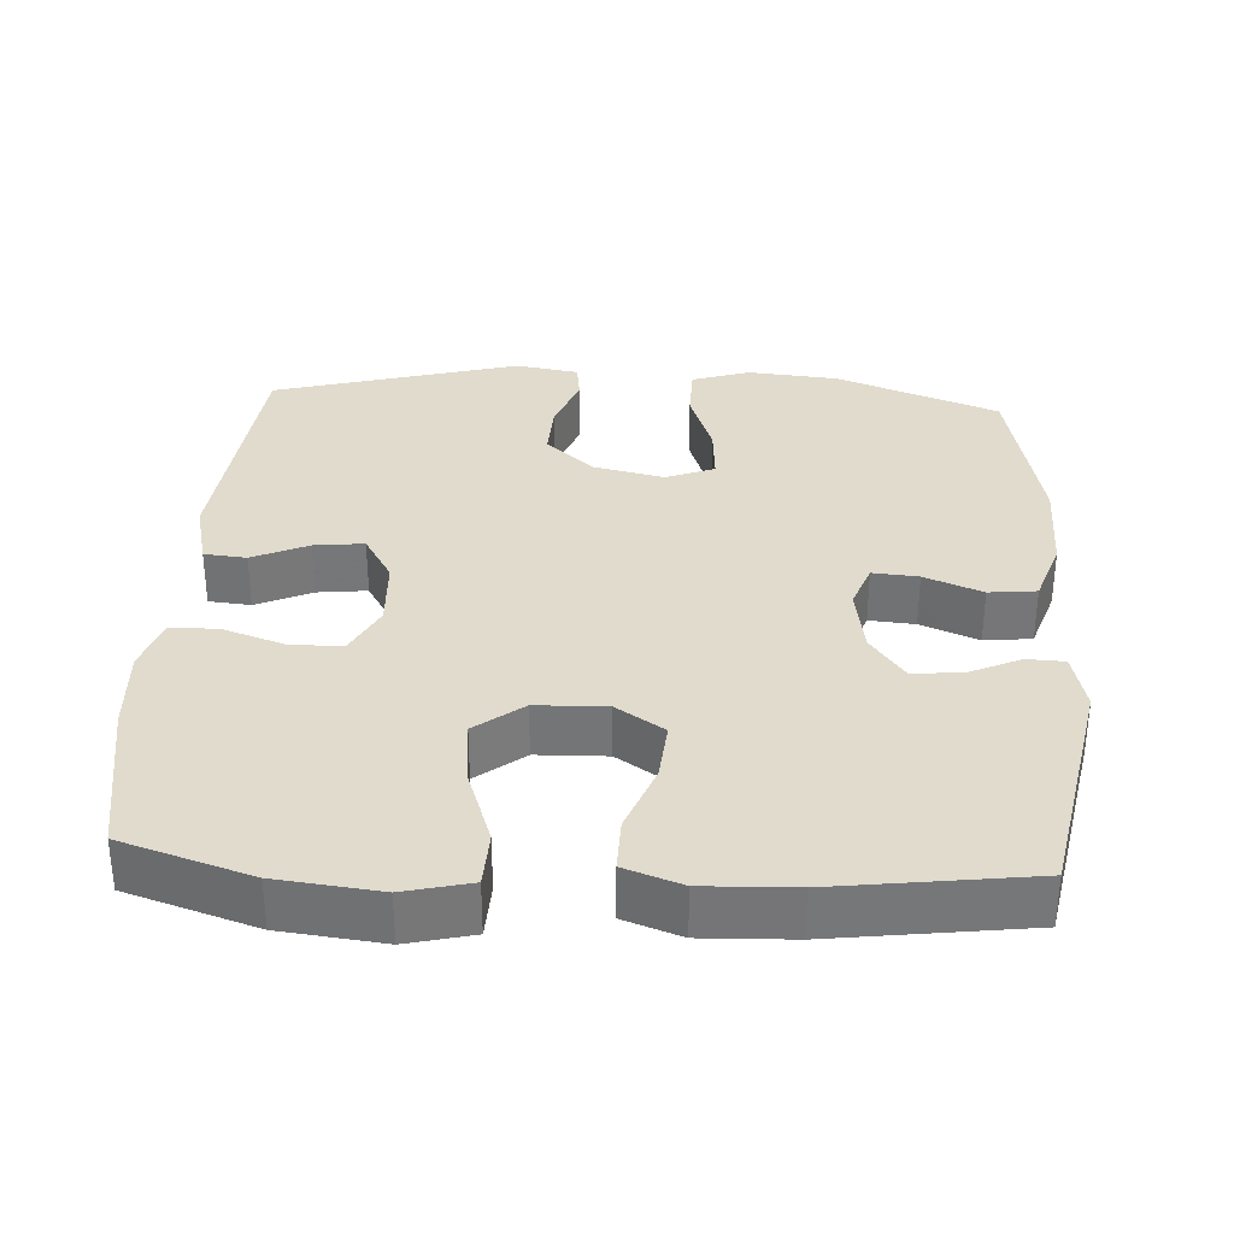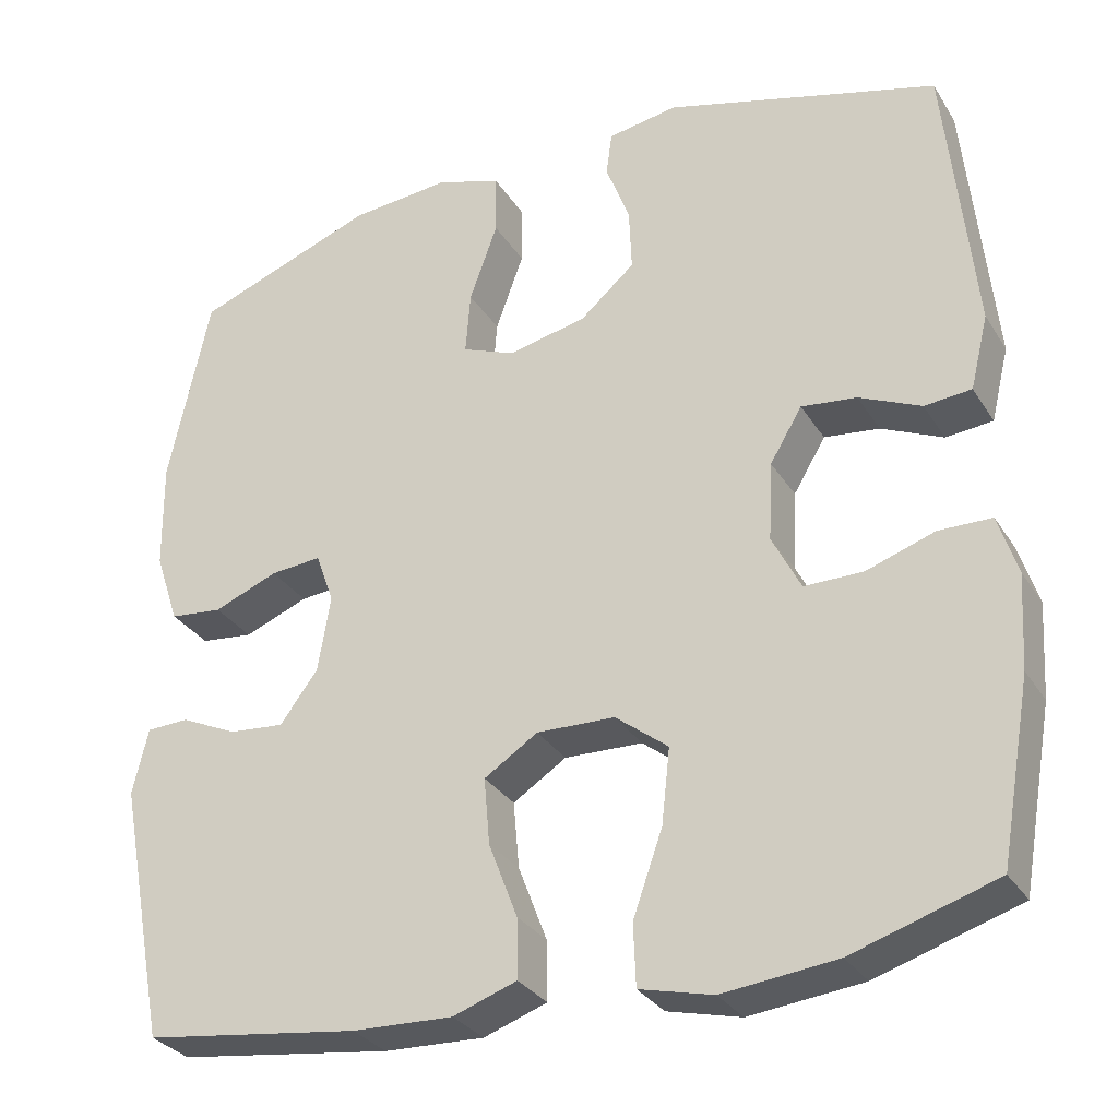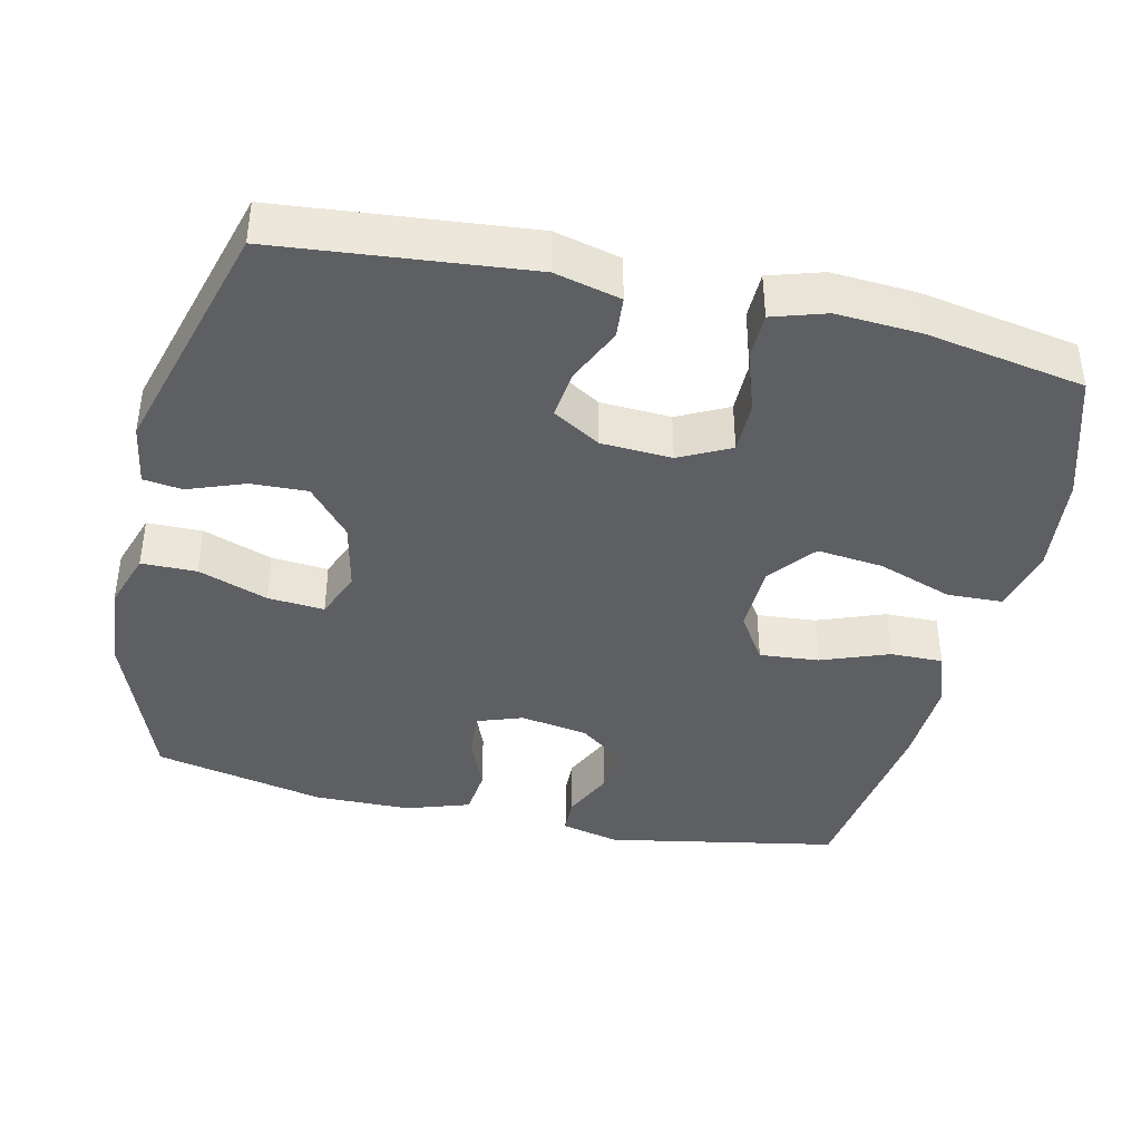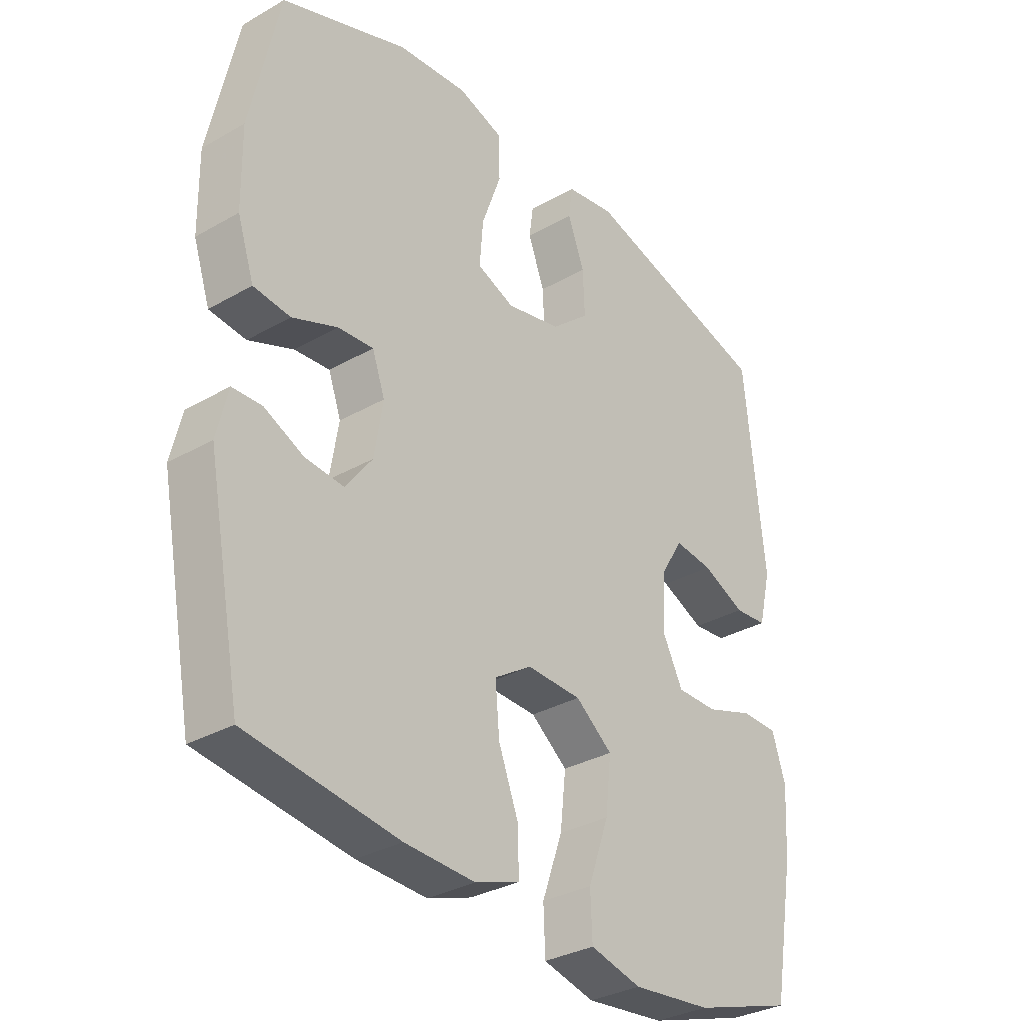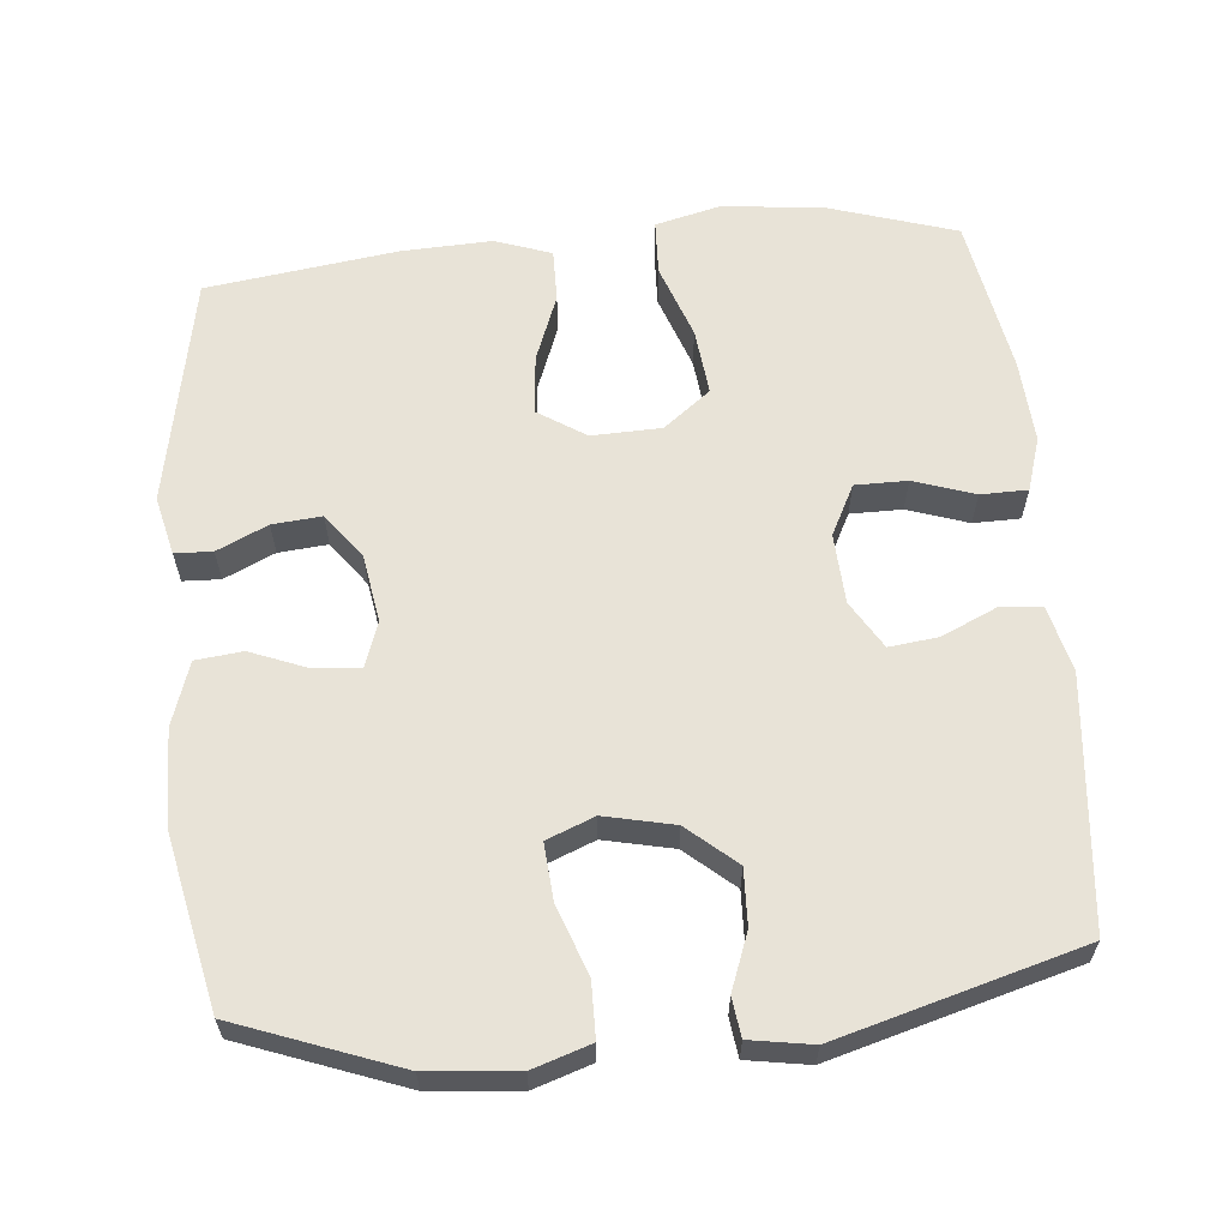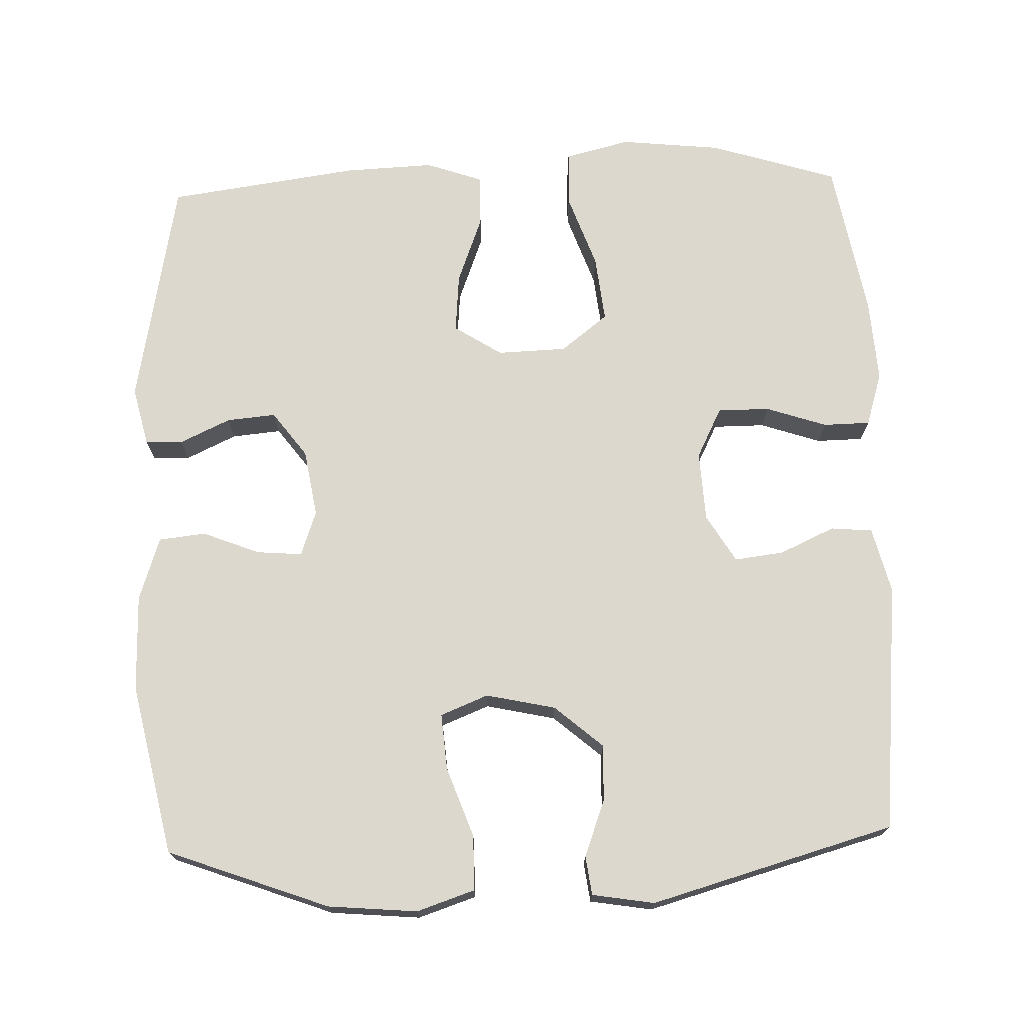
<metadata>
{"format":"obj","ext":"obj","renderer":"f3d","projection":"perspective","resolution":1024,"background":"white","views":[{"elev":33.3,"azim":-176.5,"up":"+Y"},{"elev":-30.6,"azim":26.7,"up":"+Z"},{"elev":-40.4,"azim":77.0,"up":"+Y"},{"elev":-32.3,"azim":-51.3,"up":"+Z"},{"elev":61.5,"azim":-5.3,"up":"+Y"},{"elev":72.2,"azim":-2.0,"up":"+Y"}]}
</metadata>
<code>
v 0.5 0.07 -0.5
v 0.326 0.07 -0.555
v 0.188 0.07 -0.57
v 0.099 0.07 -0.548
v 0.096 0.07 -0.473
v 0.132 0.07 -0.371
v 0.142 0.07 -0.28
v 0.078 0.07 -0.23
v -0.017 0.07 -0.227
v -0.082 0.07 -0.269
v -0.075 0.07 -0.35
v -0.04 0.07 -0.442
v -0.039 0.07 -0.514
v -0.116 0.07 -0.541
v -0.238 0.07 -0.536
v -0.5 0.07 -0.5
v -0.56 0.07 -0.184
v -0.541 0.07 -0.104
v -0.49 0.07 -0.102
v -0.421 0.07 -0.134
v -0.354 0.07 -0.14
v -0.308 0.07 -0.078
v -0.293 0.07 0.014
v -0.315 0.07 0.076
v -0.377 0.07 0.071
v -0.455 0.07 0.04
v -0.519 0.07 0.047
v -0.548 0.07 0.134
v -0.55 0.07 0.266
v -0.5 0.07 0.5
v -0.28 0.07 0.582
v -0.158 0.07 0.593
v -0.079 0.07 0.567
v -0.078 0.07 0.492
v -0.112 0.07 0.397
v -0.118 0.07 0.32
v -0.053 0.07 0.294
v 0.042 0.07 0.315
v 0.108 0.07 0.372
v 0.105 0.07 0.449
v 0.076 0.07 0.526
v 0.083 0.07 0.579
v 0.168 0.07 0.593
v 0.5 0.07 0.5
v 0.534 0.07 0.159
v 0.512 0.07 0.069
v 0.455 0.07 0.064
v 0.38 0.07 0.098
v 0.313 0.07 0.106
v 0.274 0.07 0.041
v 0.269 0.07 -0.055
v 0.304 0.07 -0.124
v 0.375 0.07 -0.124
v 0.458 0.07 -0.096
v 0.522 0.07 -0.097
v 0.545 0.07 -0.17
v 0.538 0.07 -0.284
v 0.5 0 -0.5
v 0.326 0 -0.555
v 0.188 0 -0.57
v 0.099 0 -0.548
v 0.096 0 -0.473
v 0.132 0 -0.371
v 0.142 0 -0.28
v 0.078 0 -0.23
v -0.017 0 -0.227
v -0.082 0 -0.269
v -0.075 0 -0.35
v -0.04 0 -0.442
v -0.039 0 -0.514
v -0.116 0 -0.541
v -0.238 0 -0.536
v -0.5 0 -0.5
v -0.56 0 -0.184
v -0.541 0 -0.104
v -0.49 0 -0.102
v -0.421 0 -0.134
v -0.354 0 -0.14
v -0.308 0 -0.078
v -0.293 0 0.014
v -0.315 0 0.076
v -0.377 0 0.071
v -0.455 0 0.04
v -0.519 0 0.047
v -0.548 0 0.134
v -0.55 0 0.266
v -0.5 0 0.5
v -0.28 0 0.582
v -0.158 0 0.593
v -0.079 0 0.567
v -0.078 0 0.492
v -0.112 0 0.397
v -0.118 0 0.32
v -0.053 0 0.294
v 0.042 0 0.315
v 0.108 0 0.372
v 0.105 0 0.449
v 0.076 0 0.526
v 0.083 0 0.579
v 0.168 0 0.593
v 0.5 0 0.5
v 0.534 0 0.159
v 0.512 0 0.069
v 0.455 0 0.064
v 0.38 0 0.098
v 0.313 0 0.106
v 0.274 0 0.041
v 0.269 0 -0.055
v 0.304 0 -0.124
v 0.375 0 -0.124
v 0.458 0 -0.096
v 0.522 0 -0.097
v 0.545 0 -0.17
v 0.538 0 -0.284
f 4 5 6
f 3 4 6
f 2 3 6
f 1 2 6
f 57 1 6
f 56 57 6
f 55 56 6
f 54 55 6
f 53 54 6
f 52 53 6 7
f 51 52 7 8
f 50 51 8 9
f 49 50 9 10
f 46 47 48
f 45 46 48
f 44 45 48
f 43 44 48
f 42 43 48
f 41 42 48
f 40 41 48
f 39 40 48 49
f 38 39 49 10
f 33 34 35
f 32 33 35
f 31 32 35
f 30 31 35
f 29 30 35
f 28 29 35
f 27 28 35
f 26 27 35
f 25 26 35
f 24 25 35 36
f 23 24 36 37
f 18 19 20
f 17 18 20
f 16 17 20
f 15 16 20
f 14 15 20
f 13 14 20
f 12 13 20
f 11 12 20
f 10 11 20 21
f 37 38 10
f 23 37 10
f 22 23 10
f 10 21 22
f 63 62 61
f 63 61 60
f 63 60 59
f 63 59 58
f 63 58 114
f 63 114 113
f 63 113 112
f 63 112 111
f 63 111 110
f 64 63 110 109
f 65 64 109 108
f 66 65 108 107
f 67 66 107 106
f 105 104 103
f 105 103 102
f 105 102 101
f 105 101 100
f 105 100 99
f 105 99 98
f 105 98 97
f 106 105 97 96
f 67 106 96 95
f 92 91 90
f 92 90 89
f 92 89 88
f 92 88 87
f 92 87 86
f 92 86 85
f 92 85 84
f 92 84 83
f 92 83 82
f 93 92 82 81
f 94 93 81 80
f 77 76 75
f 77 75 74
f 77 74 73
f 77 73 72
f 77 72 71
f 77 71 70
f 77 70 69
f 77 69 68
f 78 77 68 67
f 67 95 94
f 67 94 80
f 67 80 79
f 79 78 67
f 1 58 59 2
f 2 59 60 3
f 3 60 61 4
f 4 61 62 5
f 5 62 63 6
f 6 63 64 7
f 7 64 65 8
f 8 65 66 9
f 9 66 67 10
f 10 67 68 11
f 11 68 69 12
f 12 69 70 13
f 13 70 71 14
f 14 71 72 15
f 15 72 73 16
f 16 73 74 17
f 17 74 75 18
f 18 75 76 19
f 19 76 77 20
f 20 77 78 21
f 21 78 79 22
f 22 79 80 23
f 23 80 81 24
f 24 81 82 25
f 25 82 83 26
f 26 83 84 27
f 27 84 85 28
f 28 85 86 29
f 29 86 87 30
f 30 87 88 31
f 31 88 89 32
f 32 89 90 33
f 33 90 91 34
f 34 91 92 35
f 35 92 93 36
f 36 93 94 37
f 37 94 95 38
f 38 95 96 39
f 39 96 97 40
f 40 97 98 41
f 41 98 99 42
f 42 99 100 43
f 43 100 101 44
f 44 101 102 45
f 45 102 103 46
f 46 103 104 47
f 47 104 105 48
f 48 105 106 49
f 49 106 107 50
f 50 107 108 51
f 51 108 109 52
f 52 109 110 53
f 53 110 111 54
f 54 111 112 55
f 55 112 113 56
f 56 113 114 57
f 57 114 58 1

</code>
